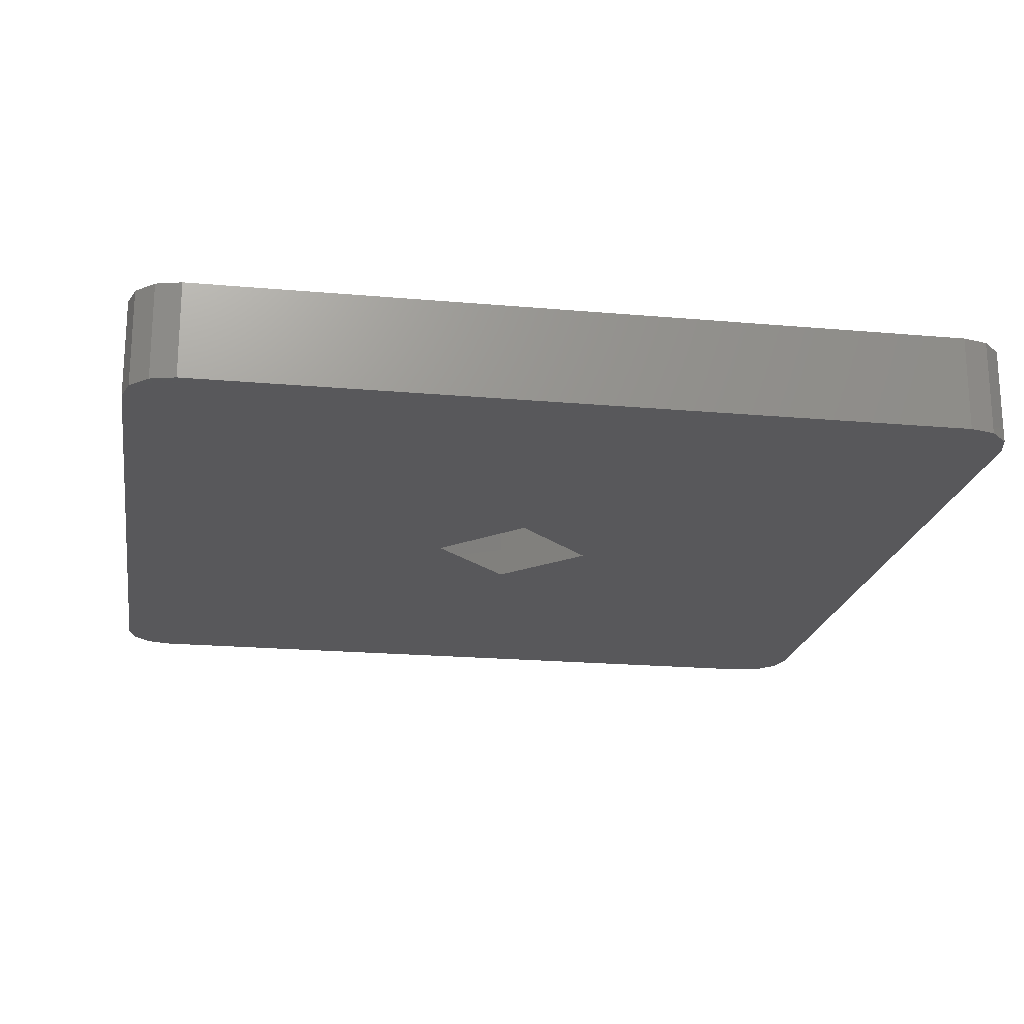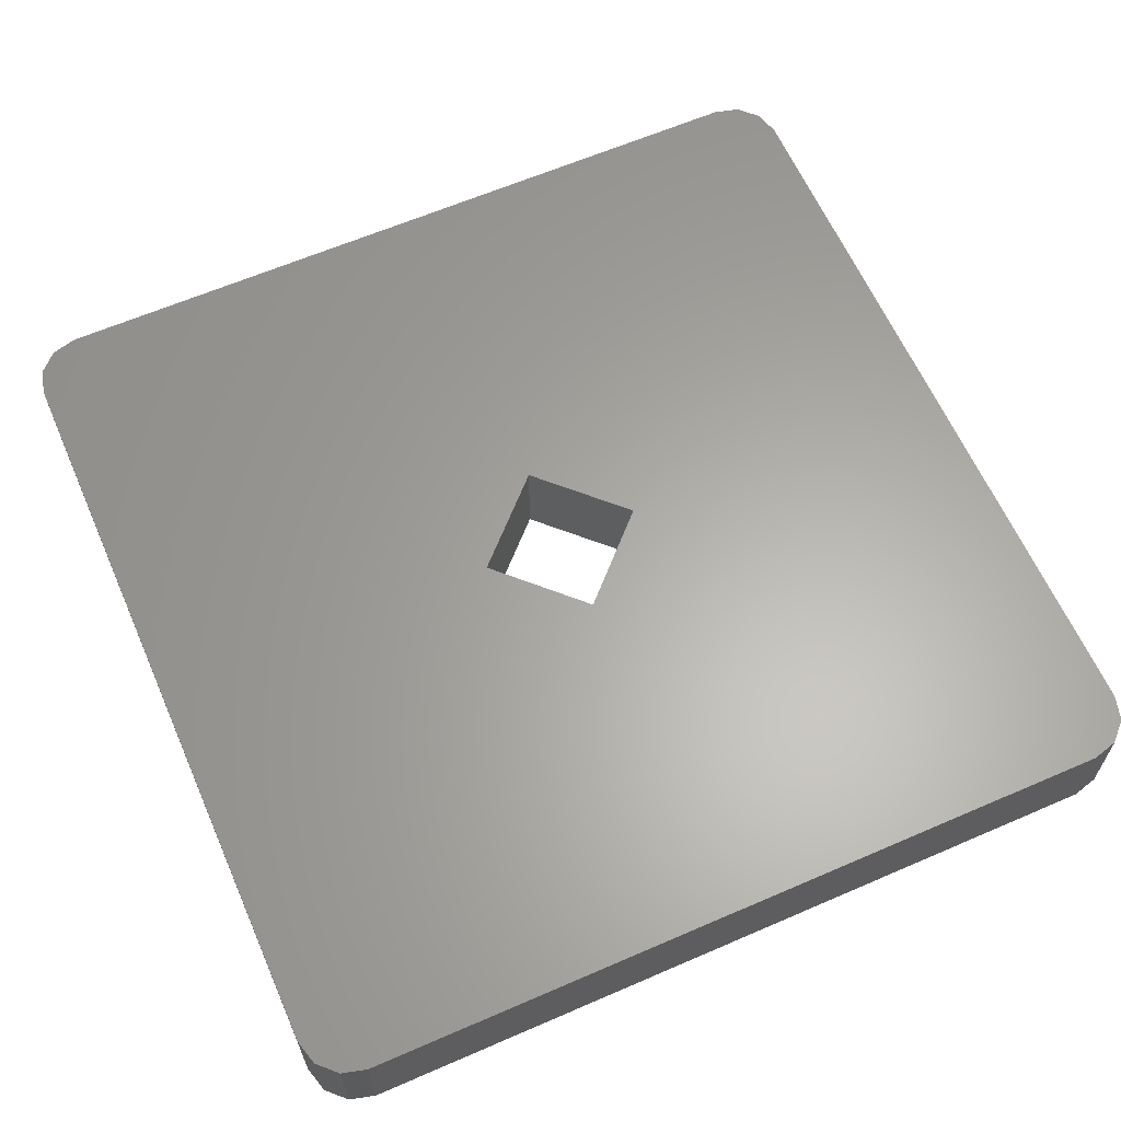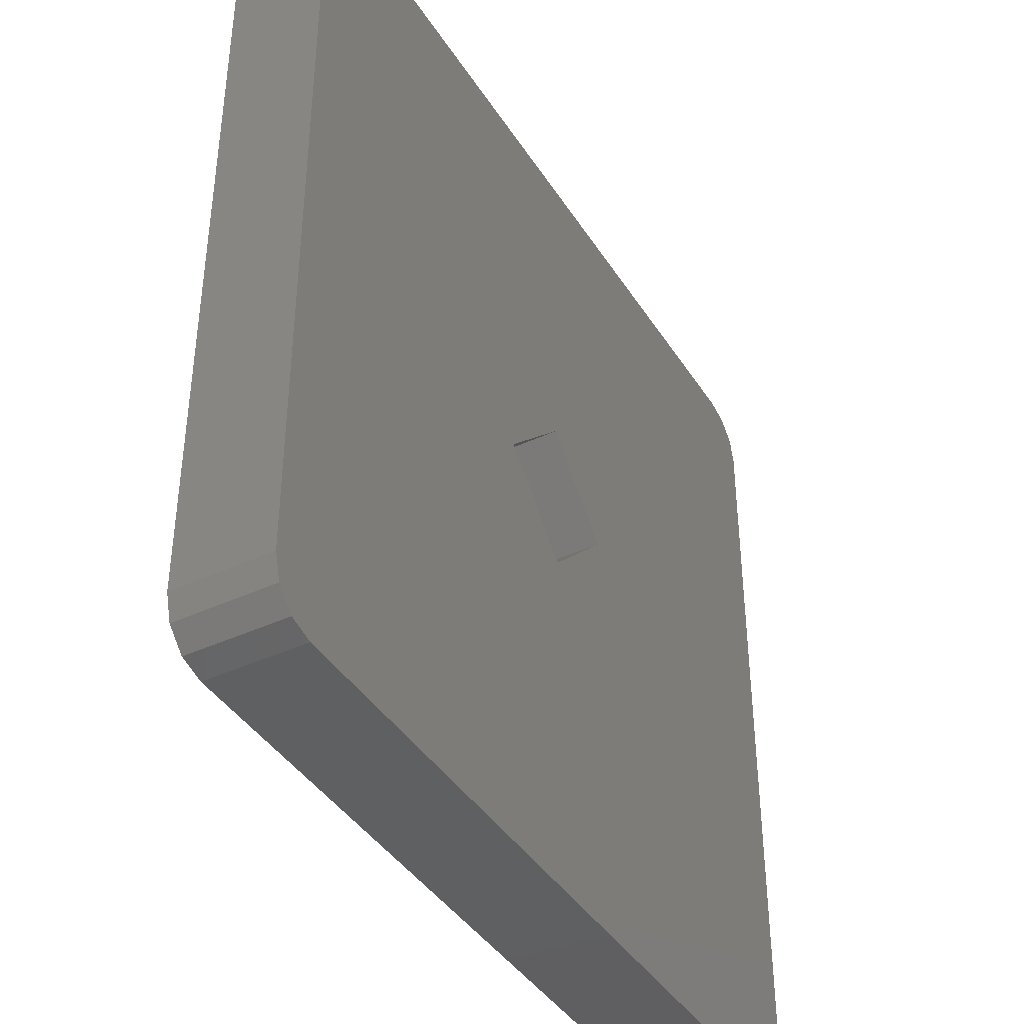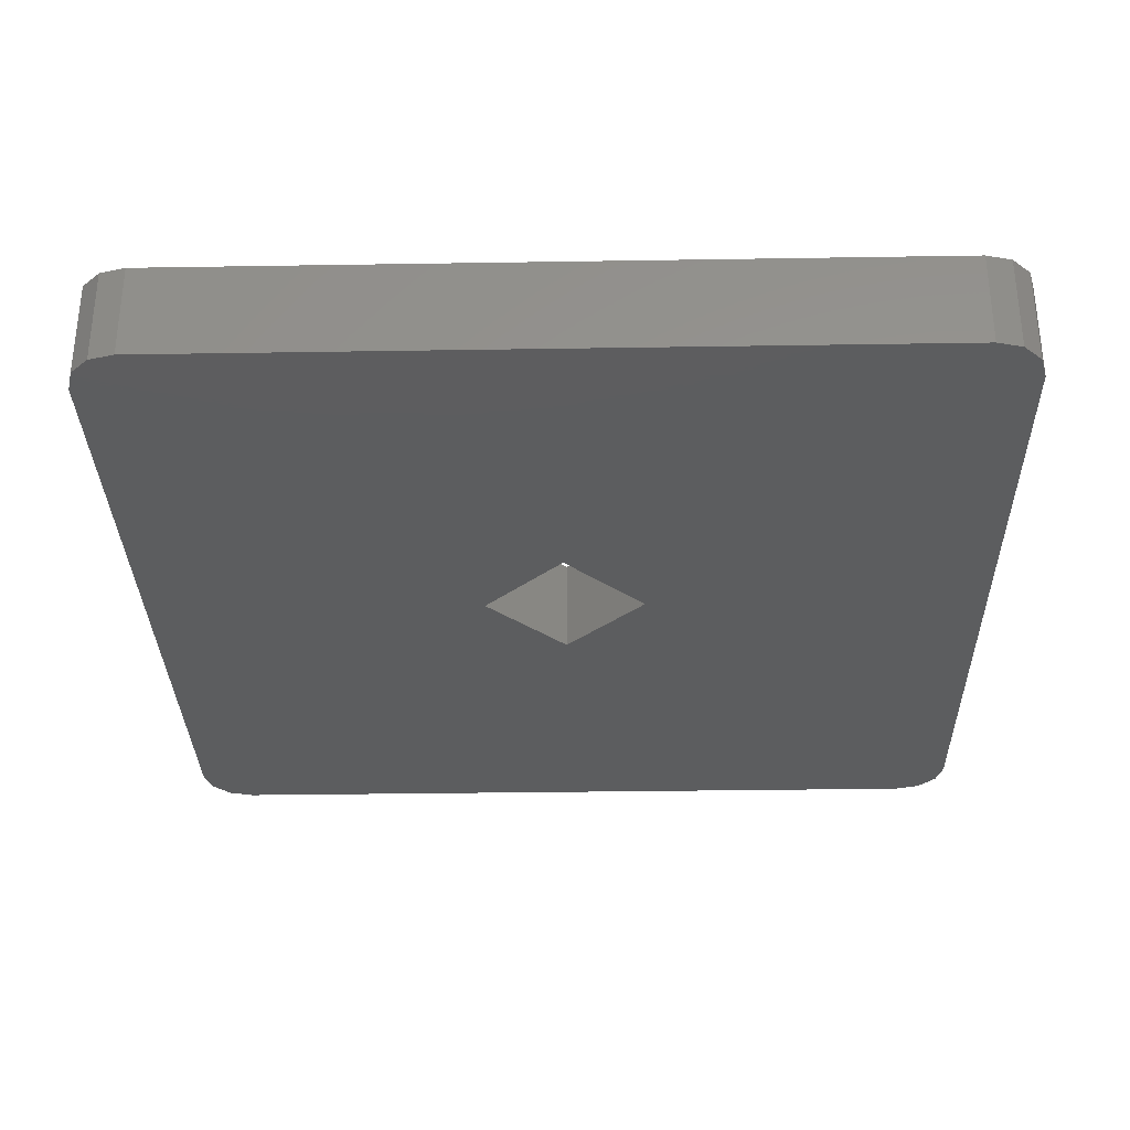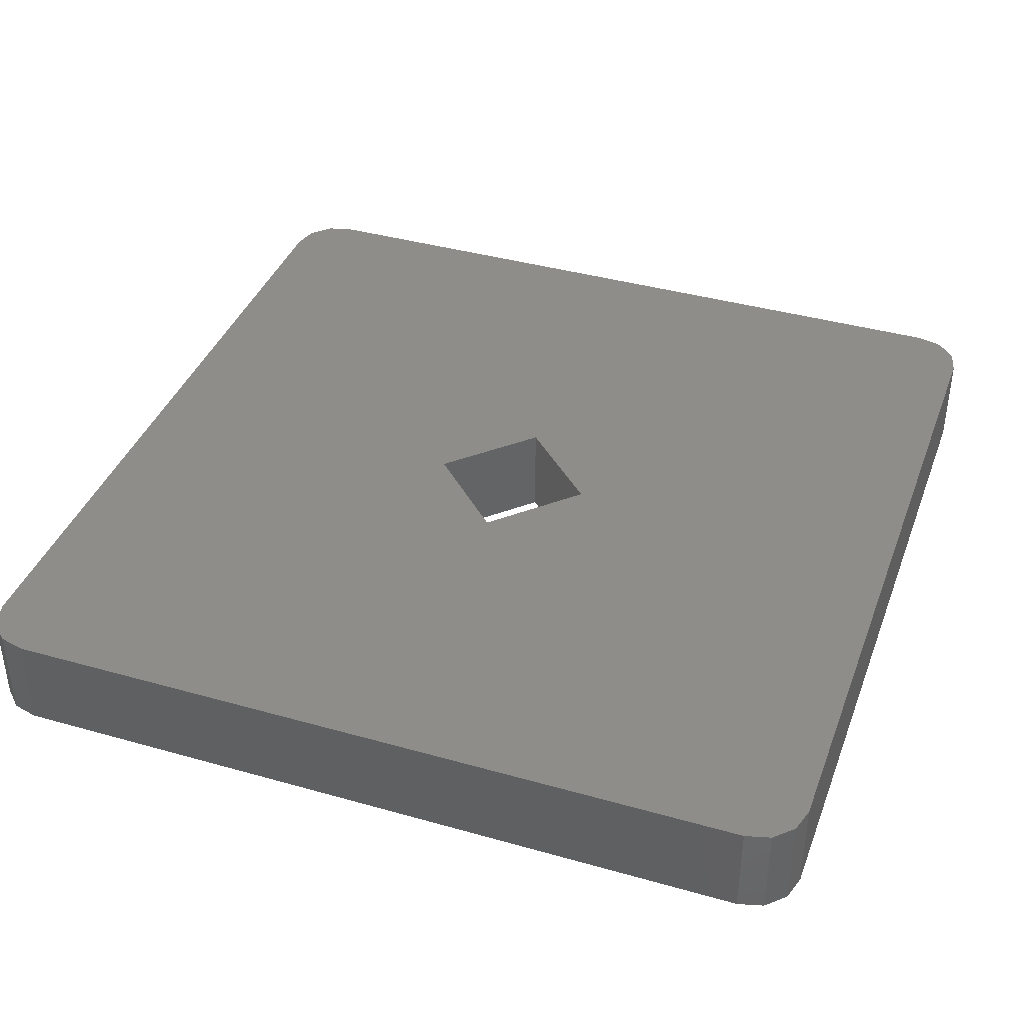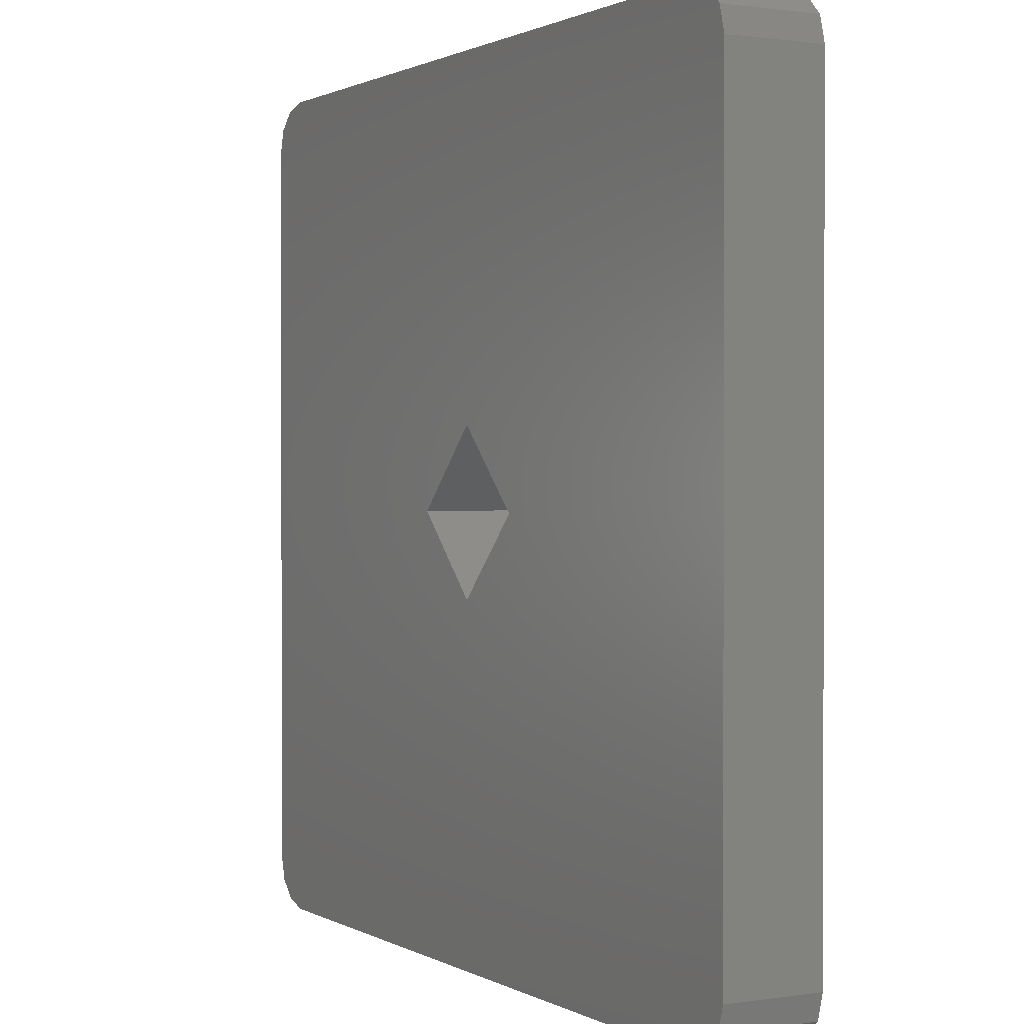
<metadata>
{"format":"stl","ext":"stl","renderer":"f3d","projection":"perspective","resolution":1024,"background":"white","views":[{"elev":-20.2,"azim":80.7,"up":"+Z"},{"elev":62.7,"azim":-113.7,"up":"+Z"},{"elev":-40.8,"azim":-60.4,"up":"+Y"},{"elev":-31.9,"azim":91.3,"up":"+Z"},{"elev":39.3,"azim":-160.5,"up":"+Z"},{"elev":1.0,"azim":61.1,"up":"+Y"}]}
</metadata>
<code>
# stl→obj: 40 verts, 80 faces
v 0.2452 -0.2873 0.8816
v 0.244 -0.287 0.8816
v 0.243 -0.2861 0.8816
v 0.2427 -0.2848 0.8816
v 0.265 -0.2692 0.8816
v 0.2607 -0.265 0.8816
v 0.2427 -0.2452 0.8816
v 0.2848 -0.2873 0.8816
v 0.287 -0.2861 0.8816
v 0.2861 -0.287 0.8816
v 0.2452 -0.2427 0.8816
v 0.243 -0.244 0.8816
v 0.244 -0.243 0.8816
v 0.2873 -0.2848 0.8816
v 0.2692 -0.265 0.8816
v 0.265 -0.2607 0.8816
v 0.2873 -0.2452 0.8816
v 0.2848 -0.2427 0.8816
v 0.2861 -0.243 0.8816
v 0.287 -0.244 0.8816
v 0.2452 -0.2873 0.8866
v 0.244 -0.287 0.8866
v 0.243 -0.2861 0.8866
v 0.2427 -0.2848 0.8866
v 0.2427 -0.2452 0.8866
v 0.243 -0.244 0.8866
v 0.244 -0.243 0.8866
v 0.2452 -0.2427 0.8866
v 0.2848 -0.2427 0.8866
v 0.2861 -0.243 0.8866
v 0.287 -0.244 0.8866
v 0.2873 -0.2452 0.8866
v 0.2873 -0.2848 0.8866
v 0.287 -0.2861 0.8866
v 0.2861 -0.287 0.8866
v 0.2848 -0.2873 0.8866
v 0.2607 -0.265 0.8866
v 0.265 -0.2692 0.8866
v 0.2692 -0.265 0.8866
v 0.265 -0.2607 0.8866
f 1 2 3
f 1 3 4
f 5 1 4
f 5 4 6
f 7 6 4
f 8 1 5
f 9 10 8
f 11 7 12
f 11 12 13
f 11 6 7
f 14 9 8
f 15 8 5
f 15 14 8
f 16 6 11
f 17 15 16
f 17 14 15
f 18 17 16
f 18 16 11
f 19 17 18
f 20 17 19
f 2 1 21
f 2 21 22
f 3 22 23
f 3 2 22
f 4 23 24
f 4 3 23
f 24 25 7
f 24 7 4
f 12 7 25
f 12 25 26
f 13 26 27
f 13 12 26
f 11 27 28
f 11 13 27
f 11 29 18
f 28 29 11
f 19 18 29
f 19 29 30
f 20 30 31
f 20 19 30
f 17 31 32
f 17 20 31
f 17 33 14
f 32 33 17
f 9 14 33
f 9 33 34
f 10 34 35
f 10 9 34
f 8 35 36
f 8 10 35
f 8 21 1
f 36 21 8
f 21 24 23
f 21 23 22
f 37 24 21
f 37 21 38
f 25 24 37
f 36 38 21
f 34 36 35
f 28 27 26
f 28 26 25
f 28 25 37
f 33 36 34
f 39 38 36
f 39 36 33
f 40 28 37
f 32 40 39
f 32 39 33
f 29 40 32
f 29 28 40
f 30 32 31
f 30 29 32
f 38 6 37
f 38 5 6
f 39 15 5
f 39 5 38
f 40 16 15
f 40 15 39
f 37 6 16
f 37 16 40

</code>
